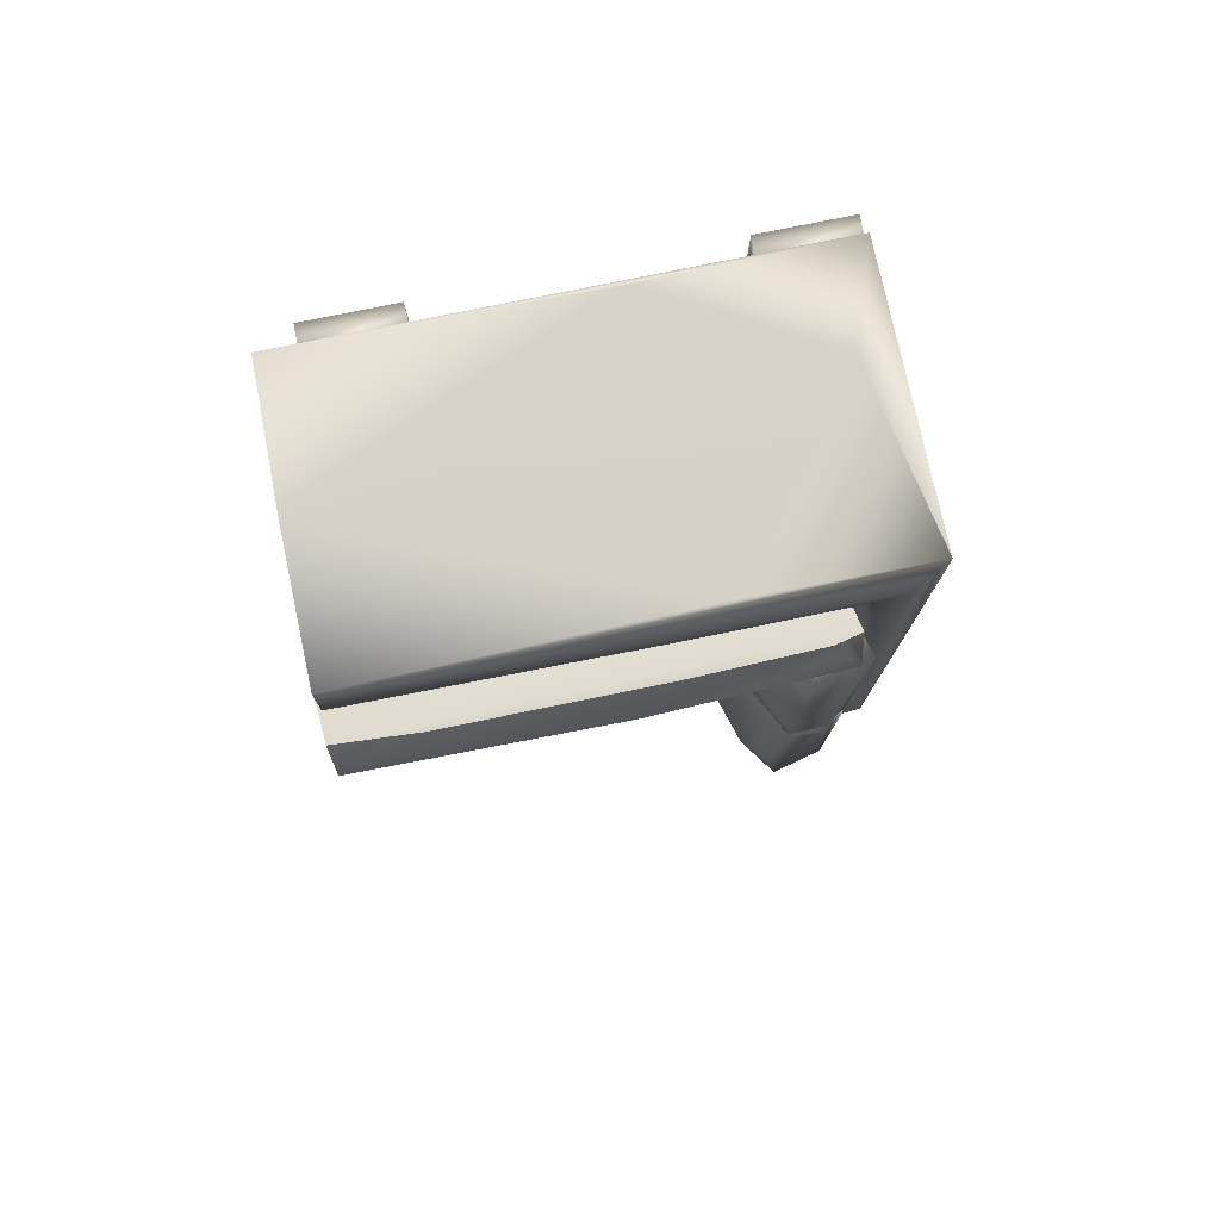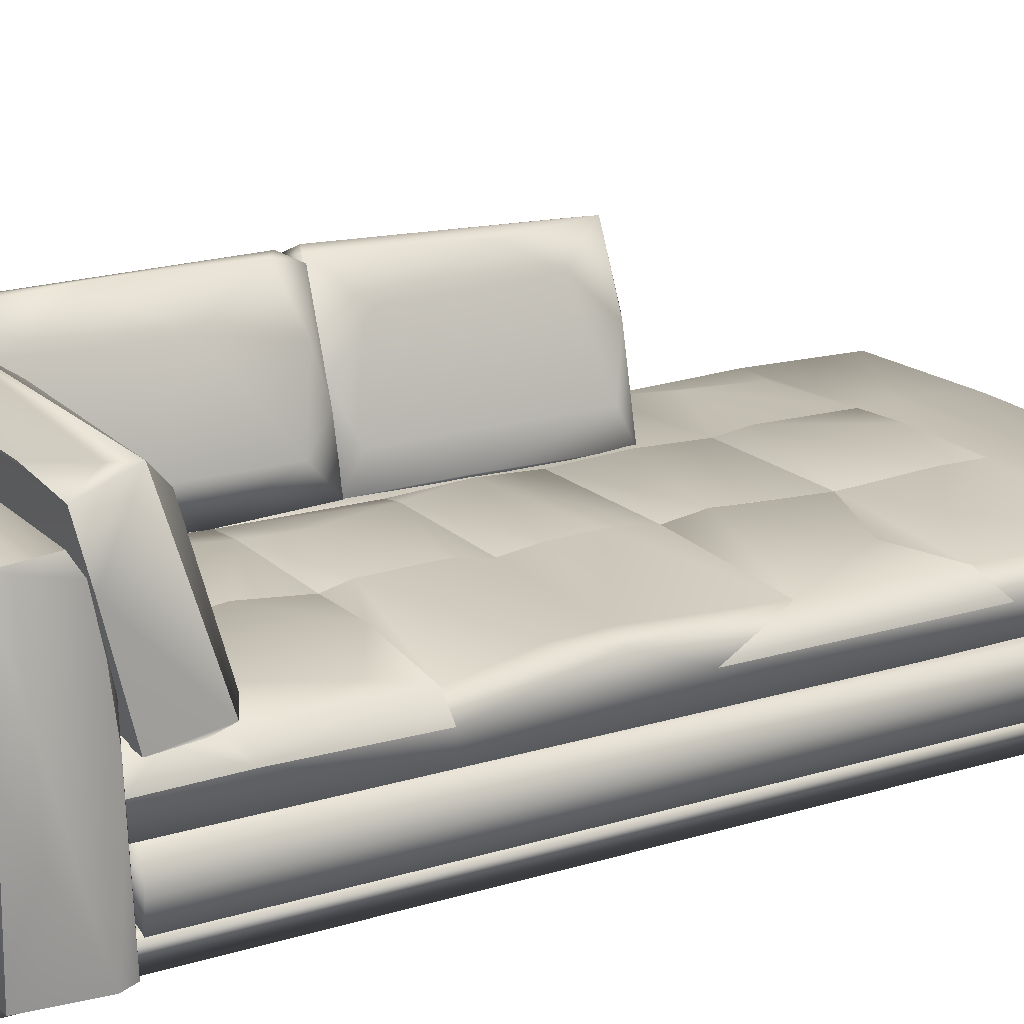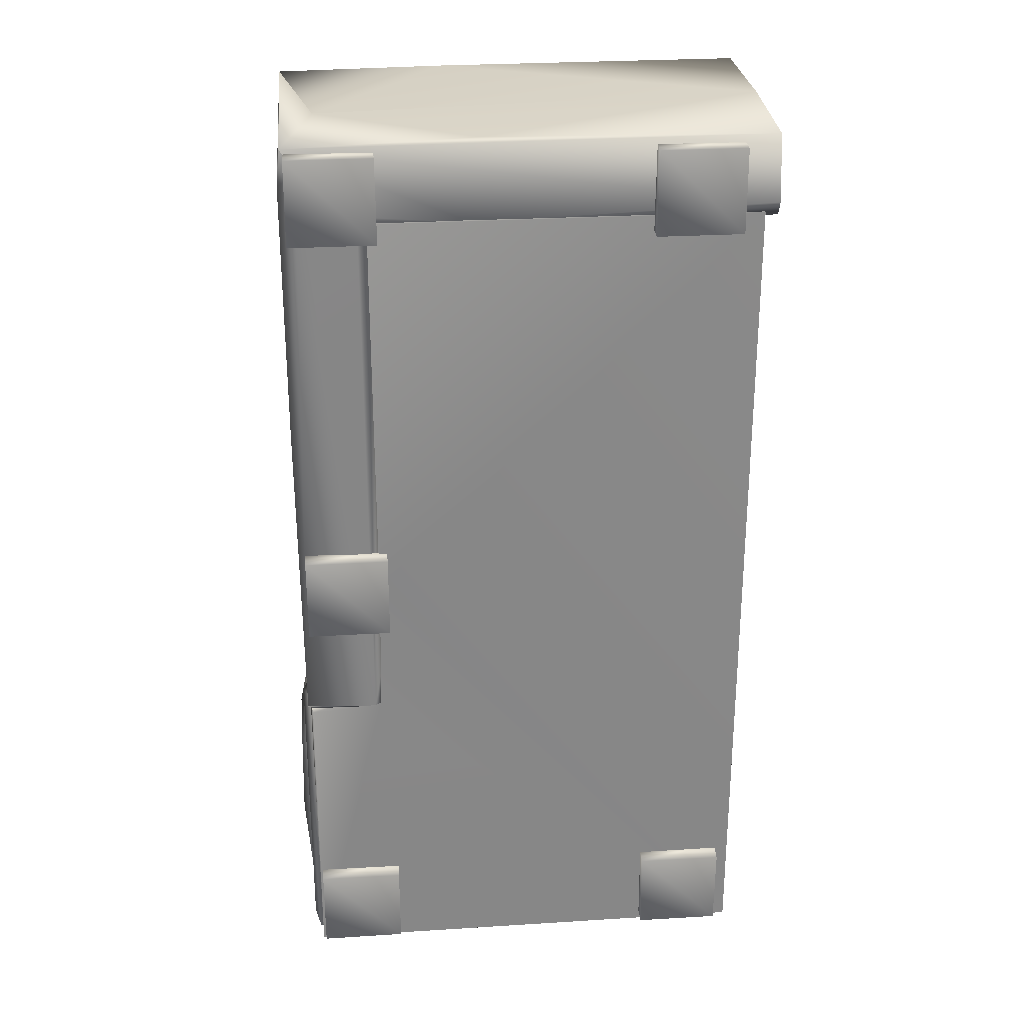
<metadata>
{"format":"obj","ext":"obj","renderer":"f3d","projection":"perspective","resolution":1024,"background":"white","views":[{"elev":78.1,"azim":168.5,"up":"+Z"},{"elev":18.4,"azim":59.4,"up":"+Y"},{"elev":28.1,"azim":-5.1,"up":"+Z"}]}
</metadata>
<code>
g
v 0.163 0.247 -0.875
v 0.142 0.252 -0.875
v -0.298 0.174 -0.245
v -0.327 0.175 -0.26
v -0.368 0.174 -0.287
v -0.283 0.079 -0.274
v 0.138 0.305 0.673
v -0.302 0.298 0.673
v -0.143 0.31 0.673
v -0.311 0.293 0.586
v -0.143 0.303 0.345
v -0.15 0.315 -0.701
v -0.141 0.311 -0.637
v -0.14 0.306 -0.395
v 0.136 0.308 -0.132
v 0.138 0.308 -0.395
v -0.313 0.29 0.345
v -0.075 0.309 0.345
v -0.202 0.311 0.587
v 0.426 0.288 0.104
v 0.424 0.287 0.585
v 0.324 0.305 0.589
v 0.141 0.306 0.586
v 0.425 0.288 0.671
v 0.427 0.287 0.343
v 0.139 0.306 0.344
v 0.259 0.31 0.346
v -0.144 0.302 0.104
v -0.187 0.456 0.161
v -0.154 0.306 -0.283
v -0.189 0.472 -0.281
v -0.245 0.605 -0.278
v -0.244 0.608 0.164
v -0.157 0.307 0.162
v -0.149 0.307 -0.037
v 0.448 0.307 0.597
v 0.447 0.607 0.691
v -0.046 0.607 0.69
v -0.266 0.601 0.691
v -0.303 0.602 0.699
v -0.275 0.439 0.631
v -0.26 0.307 0.596
v 0.157 0.307 0.592
v 0.446 0.528 0.781
v 0.447 0.521 0.872
v 0.446 0.289 0.867
v 0.449 0.276 0.875
v 0.446 0.035 0.87
v 0.451 0.031 0.746
v 0.449 0.038 0.721
v -0.167 0.405 0.593
v -0.198 0.493 0.615
v -0.241 0.598 0.654
v -0.236 0.613 0.462
v -0.238 0.61 0.213
v -0.235 0.597 0.162
v -0.333 0.586 0.652
v -0.154 0.31 0.582
v -0.339 0.582 0.567
v -0.301 0.602 0.173
v -0.337 0.584 0.268
v -0.33 0.575 0.162
v -0.266 0.293 0.162
v -0.263 0.291 0.406
v -0.268 0.295 0.586
v -0.143 0.303 0.352
v -0.154 0.307 0.157
v -0.257 0.34 0.149
v -0.175 0.42 0.16
v -0.335 0.529 -0.275
v -0.424 0.522 -0.275
v 0.444 0.302 0.729
v 0.444 0.404 0.741
v 0.448 0.494 0.76
v -0.201 0.308 0.344
v -0.143 0.309 0.587
v -0.143 0.315 0.631
v -0.144 0.313 0.725
v 0.138 0.313 0.724
v 0.232 0.311 0.676
v 0.42 0.298 0.723
v 0.446 0.246 0.731
v 0.445 0.248 0.574
v 0.448 0.246 0.336
v 0.421 0.3 0.63
v 0.138 0.318 0.628
v 0.137 0.317 0.456
v 0.403 0.305 0.427
v 0.448 0.247 -0.008
v 0.447 0.247 -0.44
v 0.447 0.246 -0.685
v 0.435 0.247 -0.861
v 0.17 0.244 -0.875
v 0.14 0.247 -0.874
v 0.408 0.293 -0.852
v 0.423 0.295 -0.643
v 0.141 0.297 -0.857
v 0.14 0.315 -0.713
v 0.138 0.314 -0.64
v 0.139 0.316 -0.562
v 0.296 0.314 -0.455
v 0.42 0.294 -0.394
v 0.328 0.313 -0.319
v -0.138 0.315 -0.458
v -0.038 0.316 -0.639
v -0.144 0.299 -0.861
v -0.162 0.244 -0.875
v -0.442 0.247 -0.866
v -0.458 0.245 -0.665
v -0.454 0.246 -0.484
v -0.451 0.249 -0.393
v -0.429 0.247 -0.285
v -0.352 0.245 -0.259
v -0.346 0.248 -0.142
v -0.319 0.304 -0.144
v -0.328 0.312 -0.285
v -0.406 0.304 -0.298
v -0.424 0.292 -0.393
v -0.314 0.299 -0.088
v -0.143 0.304 -0.133
v -0.14 0.311 -0.267
v -0.334 0.312 -0.477
v -0.43 0.297 -0.643
v -0.311 0.314 -0.602
v -0.419 0.296 -0.853
v -0.104 0.309 0.104
v 0.137 0.307 0.104
v 0.138 0.316 0.297
v 0.137 0.318 0.173
v -0.143 0.309 -0.026
v 0.138 0.316 0.037
v 0.137 0.318 -0.048
v -0.306 0.568 0.777
v -0.264 0.294 -0.281
v 0.43 0.355 0.725
v -0.04 0.532 0.782
v 0.221 0.471 0.744
v -0.313 0.506 0.755
v -0.33 0.531 0.778
v -0.337 0.529 0.586
v -0.335 0.529 0.056
v -0.283 0.379 0.727
v -0.274 0.275 0.716
v -0.322 0.517 -0.274
v -0.286 0.35 -0.274
v -0.277 0.288 -0.276
v -0.285 0.042 -0.273
v -0.276 0.039 -0.156
v -0.279 0.039 0.299
v -0.275 0.071 0.719
v -0.279 0.04 0.721
v -0.097 0.039 0.723
v 0.141 0.258 0.717
v 0.422 0.174 0.72
v -0.287 0.404 0.024
v 0.456 0.478 0.755
v 0.452 0.298 0.633
v 0.452 0.291 0.709
v 0.449 0.576 0.778
v 0.314 0.584 0.775
v 0.431 0.607 0.731
v -0.046 0.584 0.776
v -0.262 0.578 0.775
v 0.02 0.615 0.712
v 0.319 0.293 0.704
v -0.259 0.294 0.705
v -0.267 0.353 0.728
v -0.287 0.459 0.75
v -0.257 0.175 -0.327
v -0.383 0.175 -0.337
v -0.42 0.195 -0.292
v -0.342 0.185 -0.264
v -0.441 0.185 -0.465
v -0.258 0.174 -0.169
v -0.335 0.186 -0.142
v -0.386 0.177 -0.586
v -0.439 0.189 -0.858
v -0.396 0.176 -0.793
v -0.363 0.178 -0.834
v 0.011 0.186 -0.866
v 0.021 0.176 -0.823
v 0.342 0.179 -0.831
v 0.432 0.196 -0.855
v 0.386 0.179 -0.803
v 0.427 0.187 -0.322
v 0.377 0.178 -0.589
v 0.379 0.178 -0.099
v -0.312 0.305 0.719
v 0.448 0.223 0.728
v 0.246 0.036 -0.832
v 0.401 0.036 -0.832
v 0.246 0 -0.832
v 0.401 0 -0.832
v 0.245 0.036 -0.676
v 0.245 0 -0.675
v 0.403 0.036 -0.675
v 0.402 0 -0.676
v -0.263 0.082 -0.2
v -0.259 0.081 0.69
v -0.282 0.079 0.727
v -0.406 0.081 -0.296
v -0.28 0.032 0.727
v -0.28 0.031 -0.001
v -0.286 0.031 -0.274
v -0.426 0.075 -0.287
v -0.421 0.031 -0.284
v -0.425 0.03 -0.853
v 0.429 0.032 -0.85
v 0.425 0.031 0.728
v 0.428 0.079 0.727
v 0.404 0.08 0.693
v 0.41 0.305 0.203
v 0.397 0.303 0.101
v 0.42 0.298 -0.132
v -0.262 0.313 0.433
v -0.21 0.482 -0.291
v -0.334 0.583 -0.278
v -0.334 0.584 0.16
v -0.294 0.607 0.141
v -0.419 0 0.856
v -0.264 0.036 0.856
v -0.419 0.036 0.857
v -0.264 0 0.856
v -0.263 0.036 0.7
v -0.263 0 0.7
v -0.42 0 0.7
v -0.42 0.036 0.7
v -0.262 0.036 -0.675
v -0.263 0 -0.676
v -0.263 0.036 -0.831
v -0.263 0 -0.831
v -0.419 0.036 -0.832
v -0.419 0 -0.832
v -0.419 0.036 -0.674
v -0.419 0 -0.675
v -0.419 0.036 -0.088
v -0.264 0.036 -0.088
v -0.419 0 -0.088
v -0.264 0 -0.088
v -0.419 0.036 0.07
v -0.419 0 0.069
v -0.264 0.036 0.069
v -0.264 0 0.069
v 0.228 0 0.856
v 0.383 0.036 0.856
v 0.228 0.036 0.857
v 0.383 0 0.856
v 0.385 0.036 0.7
v 0.384 0 0.7
v 0.227 0 0.7
v 0.227 0.036 0.7
v 0.376 0.177 0.717
v 0.424 0.185 0.727
v 0.428 0.187 0.318
v 0.379 0.178 0.376
v -0.335 0.572 0.481
v -0.296 0.441 0.608
v -0.293 0.399 0.593
v -0.21 0.315 0.049
v -0.314 0.295 0.103
v -0.221 0.599 -0.111
v -0.186 0.543 0.091
v -0.142 0.374 0.133
v -0.136 0.317 -0.014
v -0.143 0.373 -0.244
v -0.19 0.55 -0.193
v -0.297 0.033 0.741
v -0.425 0.033 0.866
v -0.399 0.032 0.823
v -0.428 0.249 0.868
v -0.08 0.044 0.875
v -0.431 0.51 0.87
v -0.368 0.209 0.875
v -0.12 0.507 0.875
v -0.383 0.531 0.805
v -0.432 0.043 0.796
v -0.297 0.034 -0.277
v -0.43 0.038 -0.273
v -0.433 0.043 0.318
v -0.436 0.339 0.292
v -0.379 0.534 0.428
v -0.433 0.505 -0.208
v -0.422 0.251 -0.273
v -0.264 0.295 0.161
v -0.267 0.289 -0.037
v -0.311 0.463 -0.19
v 0.139 0.315 -0.264
v 0.137 0.318 -0.203
v -0.249 0.366 0.173
v 0.051 0.318 0.526
v -0.316 0.303 0.274
v -0.425 0.079 -0.853
v -0.4 0.08 -0.824
v 0.403 0.081 -0.824
v 0.43 0.078 -0.857
v 0.401 0.081 -0.202
v -0.185 0.512 0.183
v -0.183 0.541 0.342
v -0.192 0.544 0.595
v -0.141 0.325 0.557
v -0.138 0.373 0.427
v -0.141 0.372 0.216
v 0.354 0.177 0.711
v 0.431 0.181 0.707
v 0.407 0.186 0.69
v 0.442 0.128 0.708
v 0.351 0.072 0.696
v 0.43 0.077 0.706
v 0.409 0.075 0.691
v 0.41 0.075 0.157
v 0.433 0.077 -0.86
v 0.408 0.075 -0.832
v 0.442 0.133 -0.868
v -0.411 0.074 -0.833
v -0.431 0.076 -0.859
v -0.443 0.14 -0.867
v 0.431 0.181 -0.852
v 0.405 0.187 -0.82
v -0.372 0.188 -0.821
v -0.43 0.182 -0.851
v -0.423 0.184 -0.286
v -0.372 0.189 -0.308
v -0.441 0.131 -0.292
v -0.426 0.077 -0.283
v -0.407 0.075 -0.295
v -0.278 0.075 -0.274
v -0.282 0.079 -0.217
v -0.286 0.18 -0.273
v -0.281 0.183 -0.217
v -0.252 0.189 -0.292
v 0.408 0.187 -0.242
v -0.26 0.314 0.625
v -0.361 0.299 -0.286
v -0.418 0.04 -0.279
v -0.043 0.318 0.265
v 0.086 0.6 0.672
v 0.42 0.564 0.65
v 0.424 0.33 0.585
v 0.112 0.321 0.577
v -0.23 0.329 0.583
v -0.27 0.544 0.646
v 0.088 0.545 0.633
v 0.093 0.431 0.595
g
f 3 4 5
f 45 47 46
f 57 53 54
f 52 53 51
f 54 60 57
f 57 60 61
f 60 54 55
f 62 61 60
f 57 61 59
f 66 64 63
f 66 65 64
f 65 66 58
f 63 67 66
f 68 67 63
f 68 63 62
f 56 60 55
f 56 62 60
f 62 56 68
f 67 68 56
f 67 56 69
f 7 79 80
f 79 81 80
f 24 81 82
f 24 82 83
f 24 80 81
f 86 80 24
f 85 86 24
f 22 86 85
f 83 85 24
f 21 85 83
f 85 21 22
f 23 86 22
f 7 80 86
f 87 23 22
f 88 87 22
f 88 27 87
f 26 87 27
f 22 21 88
f 25 21 83
f 25 88 21
f 25 27 88
f 84 25 83
f 1 92 93
f 2 92 1
f 92 95 91
f 96 91 95
f 92 2 95
f 97 95 2
f 97 98 95
f 96 95 99
f 95 98 99
f 96 90 91
f 101 99 100
f 96 99 101
f 100 16 101
f 101 16 102
f 96 101 102
f 90 96 102
f 103 102 16
f 99 98 105
f 12 13 105
f 106 2 107
f 94 107 2
f 97 2 106
f 97 106 98
f 12 98 106
f 98 12 105
f 1 107 94
f 93 107 1
f 110 111 109
f 114 115 113
f 116 113 115
f 113 117 112
f 112 117 111
f 111 117 118
f 118 117 116
f 113 116 117
f 115 119 120
f 116 115 121
f 14 116 121
f 14 118 116
f 118 123 111
f 109 111 123
f 124 123 118
f 124 118 122
f 14 122 118
f 104 13 122
f 122 14 104
f 122 13 124
f 13 123 124
f 125 12 106
f 12 123 13
f 123 125 109
f 108 109 125
f 12 125 123
f 108 125 107
f 106 107 125
f 120 121 115
f 137 44 74
f 74 135 137
f 138 44 137
f 44 139 136
f 139 44 138
f 139 138 140
f 138 137 142
f 138 141 140
f 138 144 141
f 70 141 144
f 147 146 148
f 150 149 148
f 150 151 149
f 151 150 152
f 152 150 50
f 150 153 50
f 150 143 153
f 50 153 154
f 143 135 153
f 153 135 154
f 50 154 72
f 135 72 154
f 135 73 72
f 73 135 74
f 137 135 143
f 143 142 137
f 143 155 142
f 155 138 142
f 138 155 144
f 155 145 144
f 146 155 143
f 145 155 146
f 146 143 148
f 150 148 143
f 158 157 36
f 36 156 158
f 36 37 156
f 37 159 156
f 160 159 161
f 160 161 162
f 161 159 37
f 161 37 164
f 37 38 164
f 38 39 164
f 40 164 39
f 164 162 161
f 162 164 163
f 40 163 164
f 163 40 133
f 43 36 42
f 158 165 157
f 165 166 157
f 167 168 166
f 133 166 168
f 42 166 133
f 133 40 42
f 36 157 42
f 42 157 166
f 42 40 41
f 169 3 170
f 5 170 3
f 170 5 171
f 171 173 170
f 3 174 4
f 175 4 174
f 175 172 4
f 172 175 113
f 114 113 175
f 172 171 5
f 172 113 171
f 171 113 112
f 112 111 171
f 173 171 111
f 111 110 173
f 170 173 176
f 109 173 110
f 177 173 109
f 176 173 178
f 178 173 177
f 178 177 179
f 179 177 180
f 181 179 180
f 181 180 182
f 182 180 183
f 182 183 184
f 180 93 183
f 184 183 185
f 184 185 186
f 186 185 187
f 91 90 183
f 92 91 183
f 92 183 93
f 180 107 93
f 108 180 177
f 180 108 107
f 108 177 109
f 188 78 8
f 9 8 78
f 50 72 189
f 46 47 48
f 190 191 192
f 193 192 191
f 190 192 194
f 195 194 192
f 192 193 195
f 195 196 194
f 195 193 197
f 197 196 195
f 196 197 191
f 193 191 197
f 198 6 199
f 199 6 200
f 200 6 202
f 203 202 6
f 203 6 204
f 205 6 201
f 205 206 6
f 204 6 206
f 207 204 206
f 208 204 207
f 204 208 203
f 209 203 208
f 203 209 202
f 211 199 210
f 209 210 202
f 200 202 210
f 210 199 200
f 25 84 20
f 89 20 84
f 20 212 25
f 129 128 212
f 212 128 25
f 128 27 25
f 128 26 27
f 127 129 213
f 20 213 212
f 213 129 212
f 131 213 132
f 214 132 213
f 213 20 214
f 20 89 214
f 15 132 214
f 127 213 131
f 75 17 215
f 215 11 75
f 19 76 11
f 11 215 19
f 10 215 17
f 215 10 19
f 30 216 31
f 32 217 219
f 33 32 219
f 216 217 32
f 134 217 216
f 30 134 216
f 216 32 31
f 220 221 222
f 223 221 220
f 223 224 221
f 225 224 223
f 220 225 223
f 225 226 224
f 227 224 226
f 226 225 220
f 220 222 226
f 226 222 227
f 228 229 230
f 231 230 229
f 232 230 233
f 231 233 230
f 232 233 234
f 233 231 235
f 235 234 233
f 235 231 229
f 235 228 234
f 229 228 235
f 236 237 238
f 239 238 237
f 236 238 240
f 241 240 238
f 241 242 240
f 243 242 241
f 238 239 241
f 241 239 243
f 239 237 243
f 242 243 237
f 244 245 246
f 247 245 244
f 247 248 245
f 249 248 247
f 244 249 247
f 250 249 244
f 249 250 248
f 251 248 250
f 244 246 250
f 250 246 251
f 254 82 253
f 83 82 254
f 255 253 252
f 253 255 254
f 254 84 83
f 187 254 255
f 89 84 254
f 254 185 89
f 254 187 185
f 183 89 185
f 89 183 90
f 256 59 61
f 59 257 57
f 59 256 258
f 59 258 257
f 258 256 61
f 258 61 65
f 63 61 62
f 65 61 63
f 64 65 63
f 259 28 130
f 259 260 28
f 259 119 260
f 120 119 259
f 259 130 120
f 261 32 33
f 262 33 29
f 263 262 29
f 29 34 263
f 264 263 34
f 35 264 34
f 264 35 30
f 31 265 30
f 31 32 266
f 261 266 32
f 266 261 262
f 261 33 262
f 263 264 265
f 263 265 262
f 266 262 265
f 30 265 264
f 31 266 265
f 50 49 152
f 267 151 152
f 268 267 152
f 269 267 268
f 270 268 272
f 273 272 268
f 271 273 268
f 271 268 48
f 268 152 49
f 49 48 268
f 48 47 271
f 271 47 273
f 47 274 273
f 272 273 274
f 276 268 270
f 276 269 268
f 151 267 277
f 277 149 151
f 149 277 148
f 277 147 148
f 277 267 269
f 279 269 276
f 276 280 279
f 270 272 276
f 272 280 276
f 275 281 272
f 281 275 139
f 281 71 272
f 71 282 272
f 272 282 280
f 279 280 278
f 282 278 280
f 282 71 283
f 70 71 281
f 140 281 139
f 141 281 140
f 70 281 141
f 283 278 282
f 279 278 269
f 278 277 269
f 286 217 134
f 218 217 286
f 284 218 285
f 286 285 218
f 285 286 134
f 58 51 65
f 257 65 51
f 51 53 257
f 53 57 257
f 257 258 65
f 16 287 103
f 102 214 90
f 90 214 89
f 102 103 214
f 103 288 214
f 103 287 288
f 15 214 288
f 285 134 30
f 285 30 35
f 285 35 34
f 34 284 285
f 34 289 284
f 34 29 33
f 34 33 289
f 218 289 33
f 284 289 218
f 44 136 45
f 275 136 139
f 45 136 275
f 275 272 45
f 45 272 274
f 45 274 47
f 217 218 219
f 219 218 33
f 11 76 18
f 76 290 18
f 87 18 290
f 26 18 87
f 23 87 290
f 290 76 23
f 75 291 17
f 291 75 260
f 28 260 75
f 75 11 28
f 145 146 147
f 206 205 207
f 207 205 292
f 201 292 205
f 293 292 201
f 292 293 294
f 295 292 294
f 207 292 295
f 295 208 207
f 209 208 295
f 294 296 295
f 296 211 295
f 210 295 211
f 210 209 295
f 55 297 56
f 297 55 298
f 54 298 55
f 298 54 299
f 53 52 299
f 299 54 53
f 52 51 299
f 300 299 51
f 300 51 58
f 58 66 300
f 301 299 300
f 299 301 298
f 298 302 297
f 302 298 301
f 56 297 69
f 69 297 302
f 302 67 69
f 67 302 66
f 66 301 300
f 66 302 301
f 303 304 305
f 306 304 303
f 306 303 307
f 308 306 307
f 309 308 307
f 309 310 308
f 308 310 311
f 312 311 310
f 312 314 311
f 311 314 315
f 311 315 313
f 317 313 316
f 317 319 318
f 317 320 319
f 317 316 320
f 316 313 315
f 320 321 319
f 322 319 321
f 321 320 323
f 316 323 320
f 324 315 314
f 314 325 324
f 316 315 323
f 324 323 315
f 324 325 326
f 327 328 326
f 327 329 328
f 328 329 330
f 330 322 328
f 322 321 328
f 326 328 324
f 321 324 328
f 324 321 323
f 331 317 318
f 331 305 317
f 304 317 305
f 317 304 313
f 306 313 304
f 311 313 306
f 306 308 311
f 79 9 78
f 7 9 79
f 9 77 8
f 77 332 8
f 10 8 332
f 19 332 77
f 19 10 332
f 76 19 77
f 133 162 163
f 159 160 162
f 158 156 167
f 166 158 167
f 166 165 158
f 133 168 159
f 159 162 133
f 167 159 168
f 156 159 167
f 145 333 144
f 71 70 144
f 283 71 334
f 283 334 278
f 333 334 71
f 333 277 334
f 333 71 144
f 277 333 147
f 145 147 333
f 278 334 277
f 14 16 104
f 104 105 13
f 104 100 105
f 16 100 104
f 99 105 100
f 288 120 15
f 120 288 121
f 288 14 121
f 14 288 16
f 288 287 16
f 7 86 9
f 86 77 9
f 23 76 86
f 86 76 77
f 120 130 15
f 126 130 28
f 132 15 130
f 131 126 127
f 126 131 130
f 132 130 131
f 28 11 126
f 335 11 18
f 335 126 11
f 126 335 129
f 129 127 126
f 128 129 335
f 335 18 128
f 26 128 18
f 38 336 39
f 38 37 336
f 337 336 37
f 37 36 337
f 338 337 36
f 36 339 338
f 339 36 43
f 43 42 339
f 340 339 42
f 41 340 42
f 41 341 340
f 341 41 40
f 39 341 40
f 39 336 341
f 342 341 336
f 342 336 337
f 343 341 342
f 342 337 343
f 340 341 343
f 339 340 343
f 338 343 337
f 343 338 339
f 50 189 49
f 72 73 189
f 189 73 49
f 46 48 49
f 73 74 49
f 45 74 44
f 49 74 45
f 49 45 46

</code>
